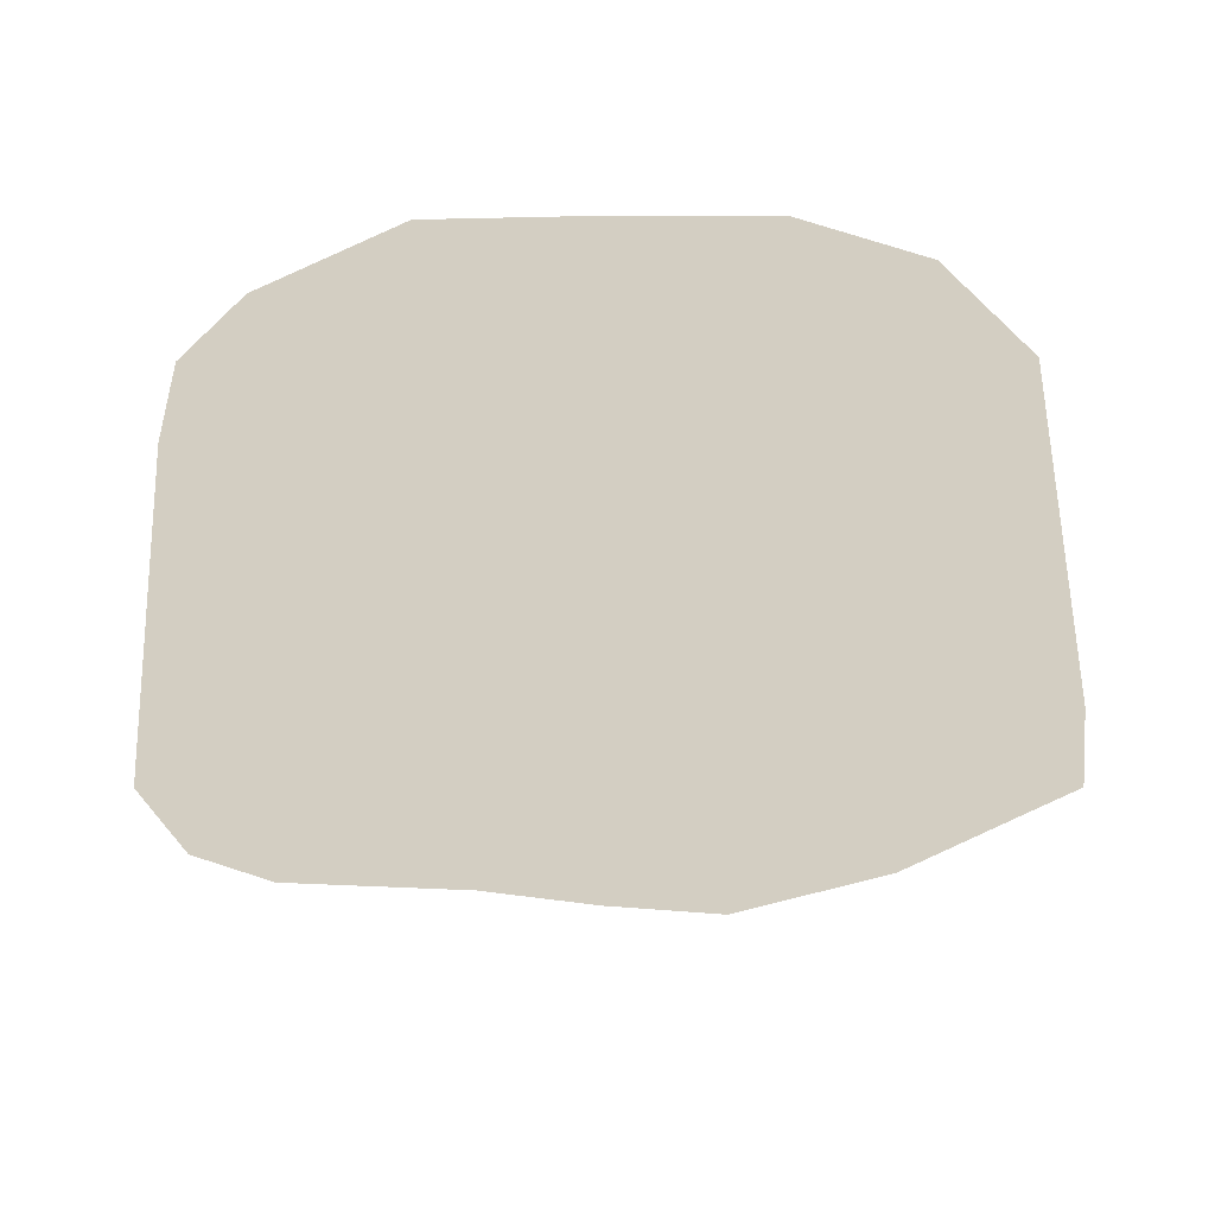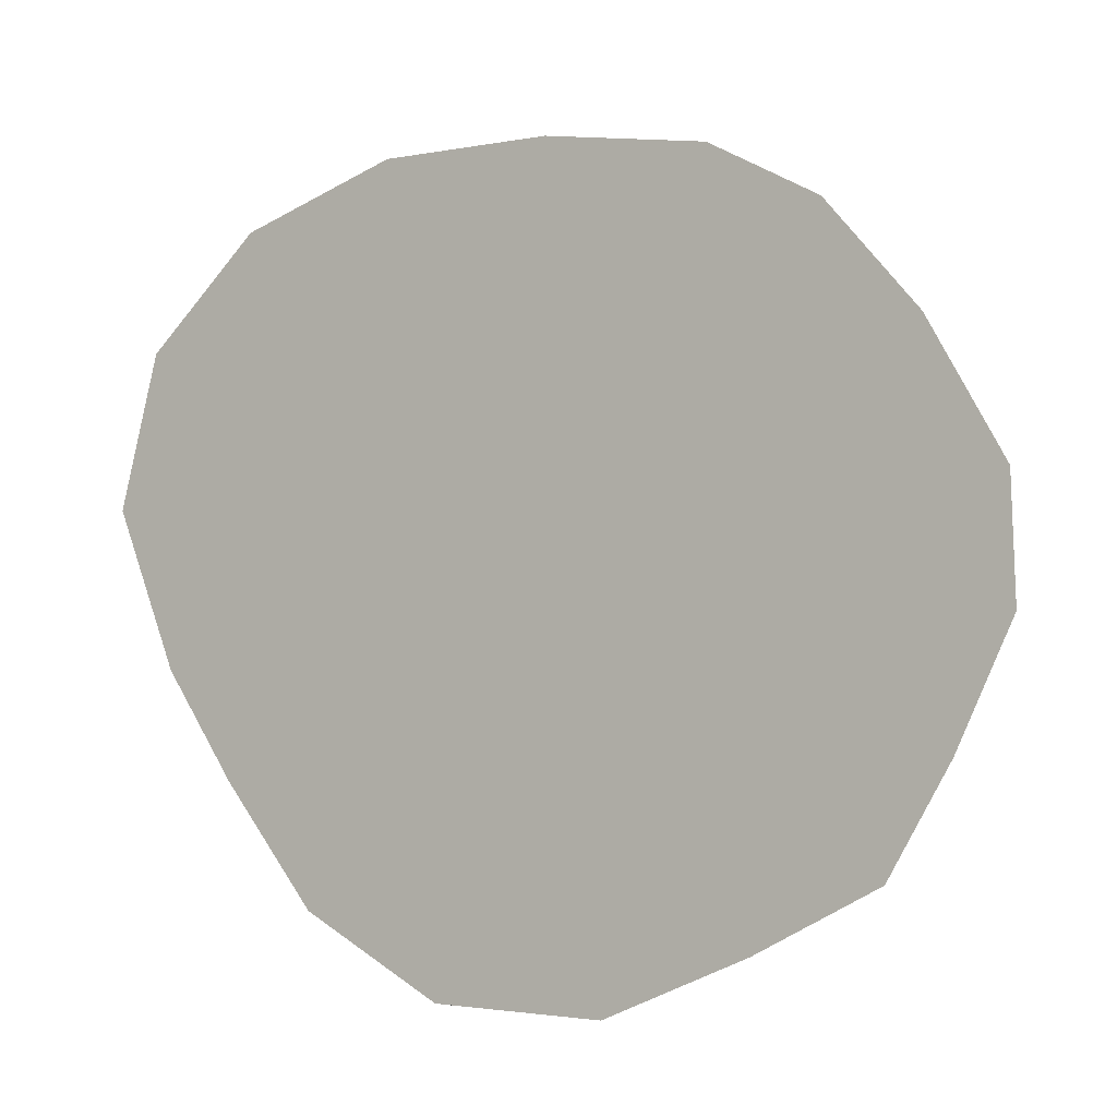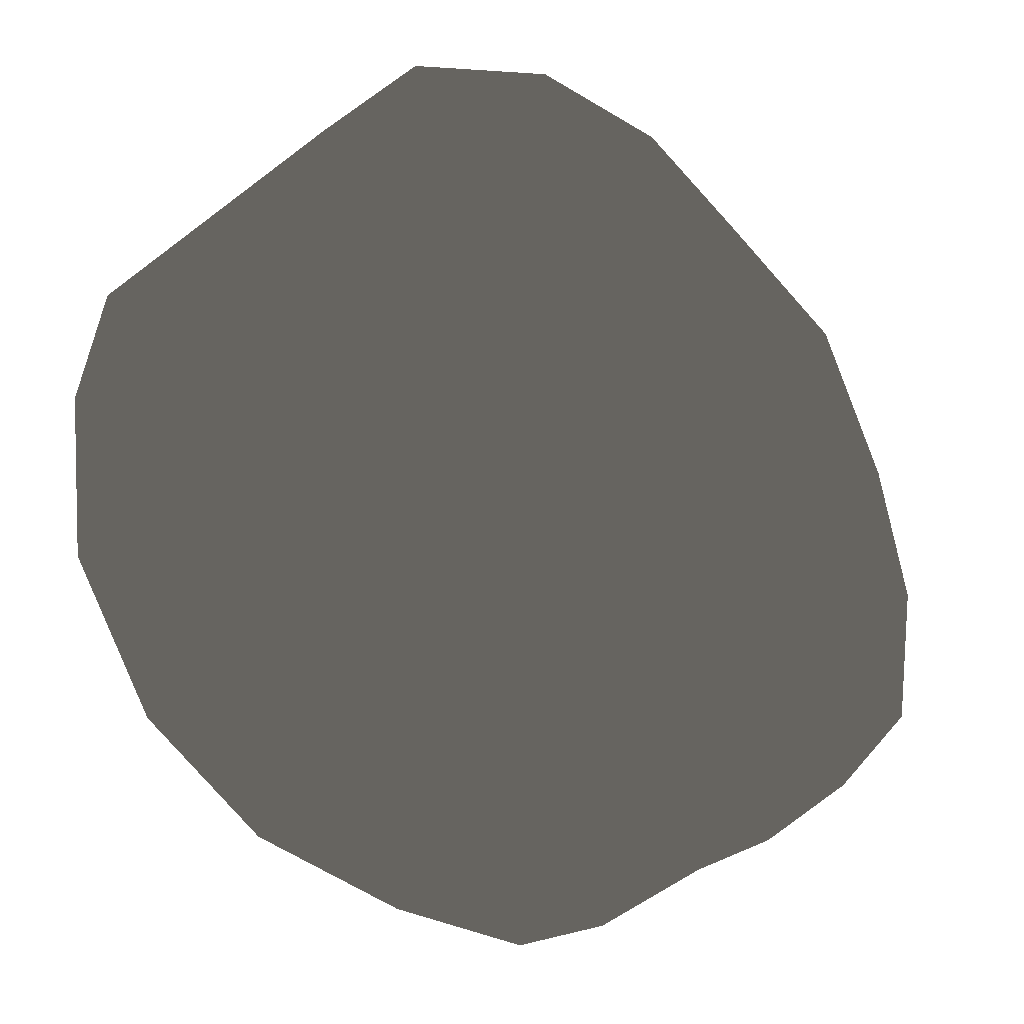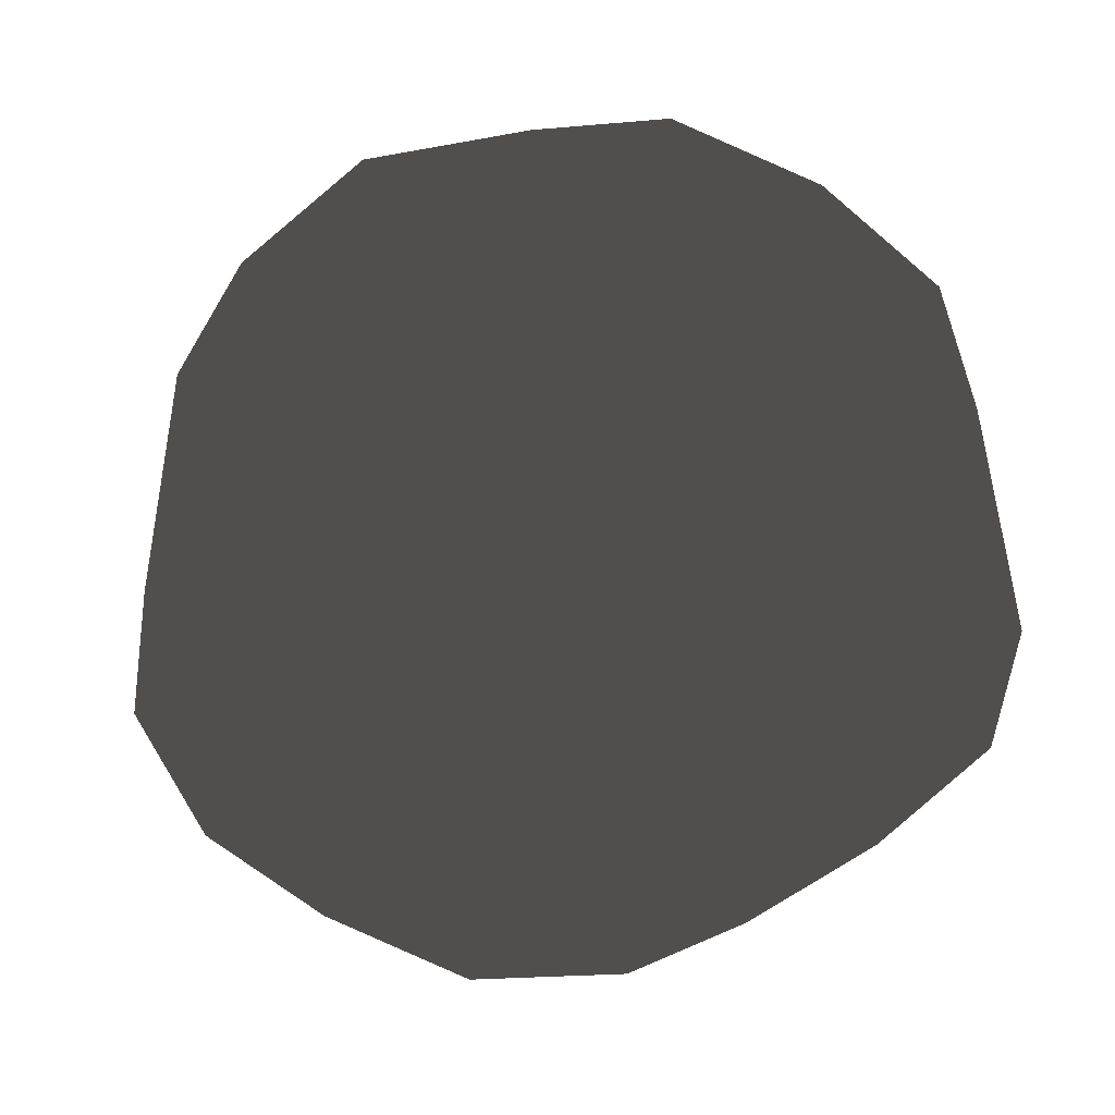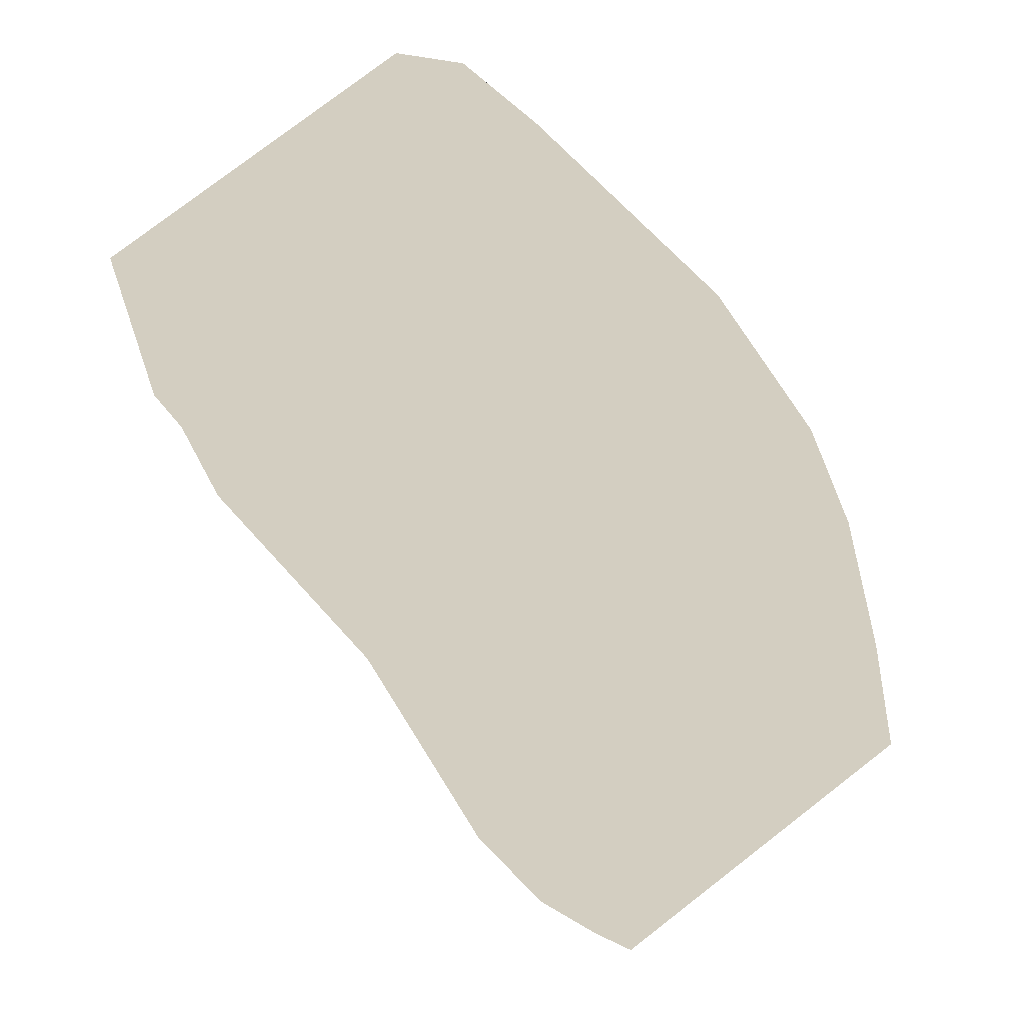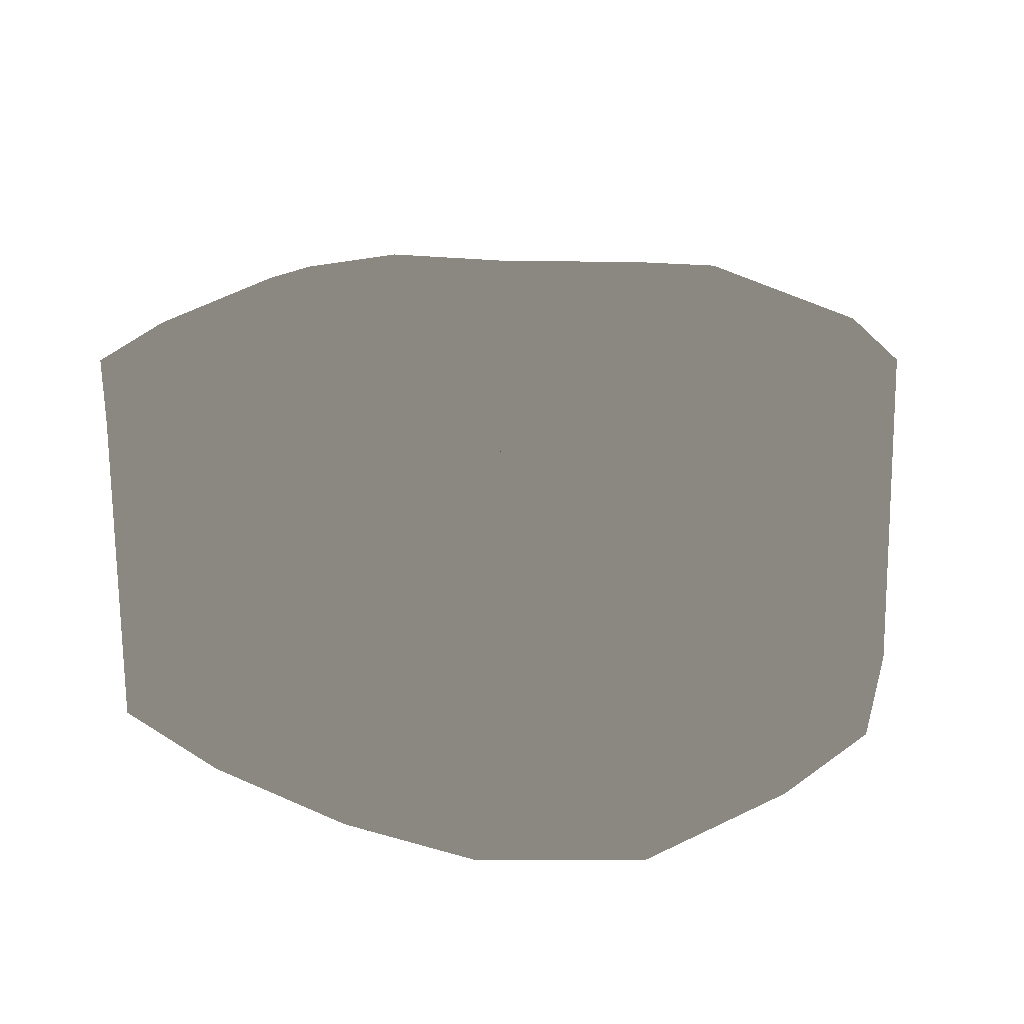
<metadata>
{"format":"obj","ext":"obj","renderer":"f3d","projection":"perspective","resolution":1024,"background":"white","views":[{"elev":-22.4,"azim":154.7,"up":"+Z"},{"elev":60.6,"azim":63.4,"up":"+Z"},{"elev":-36.1,"azim":-41.3,"up":"+Y"},{"elev":-55.0,"azim":53.5,"up":"+Z"},{"elev":79.1,"azim":-124.4,"up":"+Y"},{"elev":26.4,"azim":-131.5,"up":"+Z"}]}
</metadata>
<code>
v -0.00141 0.1905 -0.0697
v 0.007399 0.1807 0.1014
v 0.07696 0.1907 -0.07417
v 0.08566 0.1827 0.08036
v 0.1414 0.1475 -0.08833
v 0.1506 0.1454 0.08216
v 0.1847 0.08262 -0.08779
v 0.1937 0.08052 0.0729
v 0.1889 0.00609 -0.08268
v 0.1996 0.003989 0.07802
v 0.1849 -0.07058 -0.08303
v 0.1845 -0.07269 0.07767
v 0.1413 -0.1353 -0.08822
v 0.1451 -0.1221 0.07053
v 0.07686 -0.1707 -0.0773
v 0.08549 -0.1739 0.07553
v 8.221e-05 -0.1786 -0.07401
v 0.009062 -0.1907 0.07255
v 0.007399 0.1807 0.1014
v -0.00141 0.1905 -0.0697
v -0.06761 0.1702 0.1054
v -0.07671 0.1711 -0.0718
v -0.132 0.1453 0.08737
v -0.141 0.1474 -0.06875
v -0.1756 0.08054 0.0795
v -0.1846 0.08264 -0.07627
v -0.1908 0.004007 0.08741
v -0.1996 0.006114 -0.06643
v -0.1754 -0.07259 0.09316
v -0.1845 -0.07047 -0.07262
v -0.1321 -0.1375 0.09257
v -0.1411 -0.1354 -0.07244
v -0.06735 -0.1808 0.08407
v -0.07633 -0.1681 -0.07663
v 0.009062 -0.1907 0.07255
v 8.221e-05 -0.1786 -0.07401
v -0.1495 0.003745 0.1089
v -0.08747 0.0336 0.07089
v -0.1031 0.115 0.1078
v -0.03531 0.08576 0.07203
v 0.006711 0.1348 0.1153
v 0.0384 0.08576 0.07461
v 0.1195 0.1151 0.09922
v 0.09051 0.0336 0.07711
v 0.1627 0.003751 0.09478
v 0.09047 -0.04015 0.07808
v 0.1141 -0.09232 0.08838
v 0.03832 -0.09231 0.07694
v 0.01079 -0.1554 0.0984
v -0.03539 -0.09231 0.07436
v -0.1032 -0.1078 0.1138
v -0.0875 -0.04015 0.07186
v 0.1847 0.08262 -0.08779
v 0.1889 0.00609 -0.08268
v 0.152 0.006335 -0.09944
v 0.1849 -0.07058 -0.08303
v 0.1103 -0.1051 -0.1053
v 0.1413 -0.1353 -0.08822
v 0.07686 -0.1707 -0.0773
v -0.0006062 -0.1327 -0.08791
v 8.221e-05 -0.1786 -0.07401
v -0.07633 -0.1681 -0.07663
v -0.1122 -0.1051 -0.09285
v -0.1411 -0.1354 -0.07244
v -0.1845 -0.07047 -0.07262
v -0.1583 0.00637 -0.08792
v -0.1996 0.006114 -0.06643
v -0.1846 0.08264 -0.07627
v -0.1121 0.1177 -0.08994
v -0.141 0.1474 -0.06875
v -0.07671 0.1711 -0.0718
v 0.0003137 0.1552 -0.09555
v -0.00141 0.1905 -0.0697
v 0.07696 0.1907 -0.07417
v 0.1103 0.1177 -0.1062
v 0.1414 0.1475 -0.08833
v 0.09047 0.04015 -0.07808
v 0.03832 0.0923 -0.07694
v -0.03539 0.0923 -0.07437
v -0.0875 0.04015 -0.07186
v -0.08747 -0.03361 -0.0709
v -0.03531 -0.08576 -0.07204
v 0.0384 -0.08576 -0.07461
v 0.09051 -0.03361 -0.07712
v -0.1756 0.08054 0.0795
v -0.1908 0.004007 0.08741
v -0.1495 0.003745 0.1089
v -0.1754 -0.07259 0.09316
v -0.1032 -0.1078 0.1138
v -0.1321 -0.1375 0.09257
v -0.06735 -0.1808 0.08407
v 0.01079 -0.1554 0.0984
v 0.009062 -0.1907 0.07255
v 0.08549 -0.1739 0.07553
v 0.1451 -0.1221 0.07053
v 0.1845 -0.07269 0.07767
v 0.1996 0.003989 0.07802
v 0.1937 0.08052 0.0729
v 0.1506 0.1454 0.08216
v 0.08566 0.1827 0.08036
v 0.007399 0.1807 0.1014
v -0.06761 0.1702 0.1054
v -0.132 0.1453 0.08737
v -0.08747 -0.03361 -0.0709
v -0.0875 0.04015 -0.07186
v 0.000728 0.003023 -0.01767
v -0.03539 0.0923 -0.07437
v 0.03832 0.0923 -0.07694
v -0.03531 -0.08576 -0.07204
v 0.000728 0.003023 -0.01767
v 0.0384 -0.08576 -0.07461
v 0.09051 -0.03361 -0.07712
v 0.09047 0.04015 -0.07808
v 0.03832 -0.09231 0.07694
v 0.09047 -0.04015 0.07808
v 0.000728 -0.003029 0.02836
v 0.09051 0.0336 0.07711
v 0.0384 0.08576 0.07461
v -0.03531 0.08576 0.07203
v -0.08747 0.0336 0.07089
v -0.0875 -0.04015 0.07186
v -0.03539 -0.09231 0.07436
f 1 2 3
f 2 4 3
f 3 4 5
f 4 6 5
f 5 6 7
f 6 8 7
f 7 8 9
f 8 10 9
f 9 10 11
f 10 12 11
f 11 12 13
f 12 14 13
f 13 14 15
f 14 16 15
f 15 16 17
f 16 18 17
f 19 20 21
f 20 22 21
f 21 22 23
f 22 24 23
f 23 24 25
f 24 26 25
f 25 26 27
f 26 28 27
f 27 28 29
f 28 30 29
f 29 30 31
f 30 32 31
f 31 32 33
f 32 34 33
f 33 34 35
f 34 36 35
f 37 38 39
f 38 40 39
f 39 40 41
f 40 42 41
f 41 42 43
f 42 44 43
f 43 44 45
f 44 46 45
f 45 46 47
f 46 48 47
f 47 48 49
f 48 50 49
f 49 50 51
f 50 52 51
f 51 52 37
f 52 38 37
f 53 54 55
f 54 56 55
f 55 56 57
f 56 58 57
f 58 59 57
f 57 59 60
f 59 61 60
f 61 62 60
f 60 62 63
f 62 64 63
f 64 65 63
f 63 65 66
f 65 67 66
f 67 68 66
f 66 68 69
f 68 70 69
f 70 71 69
f 69 71 72
f 71 73 72
f 73 74 72
f 72 74 75
f 74 76 75
f 76 53 75
f 53 55 75
f 55 77 75
f 77 78 75
f 75 78 72
f 78 79 72
f 72 79 69
f 79 80 69
f 69 80 66
f 80 81 66
f 66 81 63
f 81 82 63
f 63 82 60
f 82 83 60
f 60 83 57
f 83 84 57
f 57 84 55
f 84 77 55
f 85 86 87
f 86 88 87
f 87 88 89
f 88 90 89
f 90 91 89
f 89 91 92
f 91 93 92
f 93 94 92
f 92 94 47
f 94 95 47
f 95 96 47
f 47 96 45
f 96 97 45
f 97 98 45
f 45 98 43
f 98 99 43
f 99 100 43
f 43 100 41
f 100 101 41
f 101 102 41
f 41 102 39
f 102 103 39
f 103 85 39
f 39 85 87
f 104 105 106
f 105 107 106
f 106 107 108
f 104 110 109
f 109 110 111
f 111 110 112
f 112 110 113
f 110 108 113
f 114 115 116
f 115 117 116
f 117 118 116
f 118 119 116
f 119 120 116
f 120 121 116
f 121 122 116
f 116 122 114

</code>
